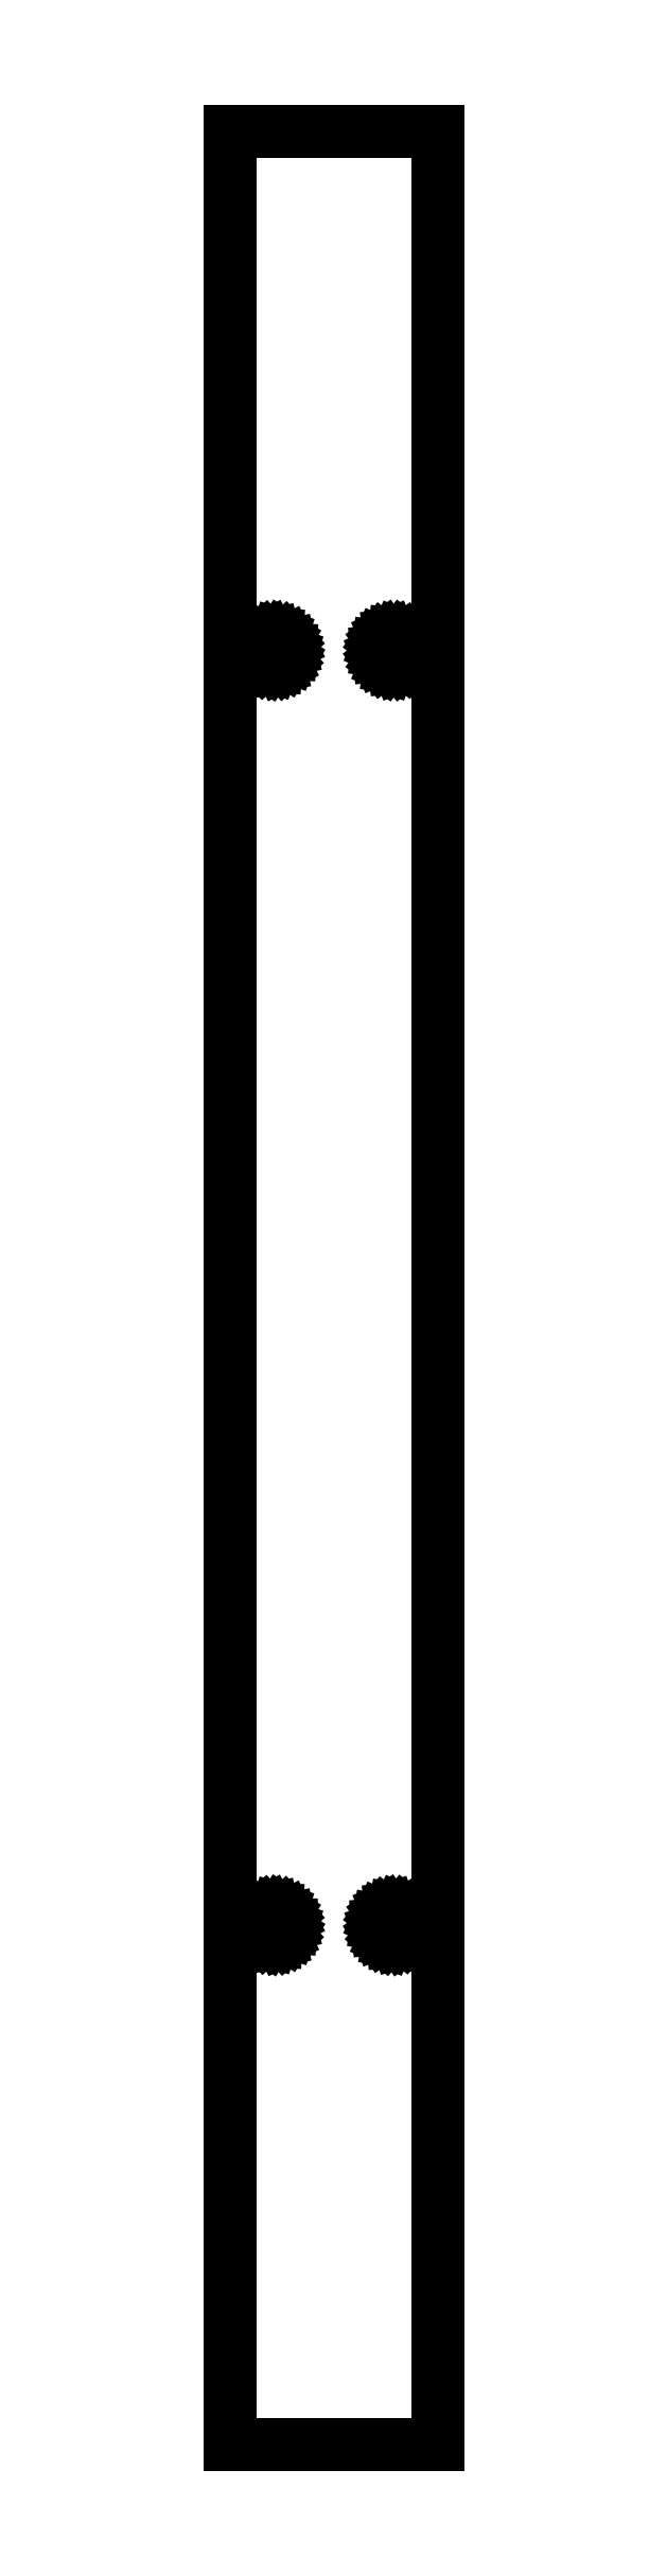
<metadata>
{"format":"dxf","ext":"dxf","renderer":"ezdxf+matplotlib","layout":"modelspace","background":"white","min_lineweight":24,"dpi":150}
</metadata>
<code>
0
SECTION
2
ENTITIES
0
LINE
8
0
10
-23.68
20
-50.65
30
0
11
-23.7
21
-51.05
31
0
0
LINE
8
0
10
-23.7
20
-51.05
30
0
11
-23.82
21
-51.44
31
0
0
LINE
8
0
10
-23.82
20
-51.44
30
0
11
-24.03
21
-51.78
31
0
0
LINE
8
0
10
-24.03
20
-51.78
30
0
11
-24.33
21
-52.06
31
0
0
LINE
8
0
10
-24.33
20
-52.06
30
0
11
-24.69
21
-52.24
31
0
0
LINE
8
0
10
-24.69
20
-52.24
30
0
11
-25.08
21
-52.33
31
0
0
LINE
8
0
10
-25.08
20
-52.33
30
0
11
-25.49
21
-52.32
31
0
0
LINE
8
0
10
-25.49
20
-52.32
30
0
11
-25.88
21
-52.2
31
0
0
LINE
8
0
10
-25.88
20
-52.2
30
0
11
-26.22
21
-51.98
31
0
0
LINE
8
0
10
-26.22
20
-51.98
30
0
11
-26.49
21
-51.68
31
0
0
LINE
8
0
10
-26.49
20
-51.68
30
0
11
-26.68
21
-51.33
31
0
0
LINE
8
0
10
-12.89
20
-49.49
30
0
11
-12.58
21
-49.75
31
0
0
LINE
8
0
10
-12.58
20
-49.75
30
0
11
-12.35
21
-50.08
31
0
0
LINE
8
0
10
-12.35
20
-50.08
30
0
11
-12.21
21
-50.46
31
0
0
LINE
8
0
10
-12.21
20
-50.46
30
0
11
-12.18
21
-50.87
31
0
0
LINE
8
0
10
-12.18
20
-50.87
30
0
11
-12.25
21
-51.26
31
0
0
LINE
8
0
10
-12.25
20
-51.26
30
0
11
-12.42
21
-51.63
31
0
0
LINE
8
0
10
-12.42
20
-51.63
30
0
11
-12.68
21
-51.94
31
0
0
LINE
8
0
10
-12.68
20
-51.94
30
0
11
-13.02
21
-52.17
31
0
0
LINE
8
0
10
-13.02
20
-52.17
30
0
11
-13.4
21
-52.31
31
0
0
LINE
8
0
10
-13.4
20
-52.31
30
0
11
-13.8
21
-52.34
31
0
0
LINE
8
0
10
-13.8
20
-52.34
30
0
11
-14.2
21
-52.27
31
0
0
LINE
8
0
10
-14.2
20
-52.27
30
0
11
-14.56
21
-52.09
31
0
0
LINE
8
0
10
-14.56
20
-52.09
30
0
11
-14.87
21
-51.83
31
0
0
LINE
8
0
10
-14.87
20
-51.83
30
0
11
-15.1
21
-51.5
31
0
0
LINE
8
0
10
-15.1
20
-51.5
30
0
11
-15.24
21
-51.12
31
0
0
LINE
8
0
10
-15.03
20
-49.95
30
0
11
-14.77
21
-49.64
31
0
0
LINE
8
0
10
-14.77
20
-49.64
30
0
11
-14.43
21
-49.41
31
0
0
LINE
8
0
10
-14.43
20
-49.41
30
0
11
-14.05
21
-49.28
31
0
0
LINE
8
0
10
-14.05
20
-49.28
30
0
11
-13.65
21
-49.24
31
0
0
LINE
8
0
10
-29.48
20
122
30
0
11
-9.475
21
122
31
0
0
LINE
8
0
10
-12.23
20
72.41
30
0
11
-12.18
21
72.01
31
0
0
LINE
8
0
10
-12.18
20
72.01
30
0
11
-12.23
21
71.61
31
0
0
LINE
8
0
10
-26.68
20
-51.33
30
0
11
-26.77
21
-50.93
31
0
0
LINE
8
0
10
-26.77
20
-50.93
30
0
11
-26.75
21
-50.53
31
0
0
LINE
8
0
10
-26.75
20
-50.53
30
0
11
-26.63
21
-50.14
31
0
0
LINE
8
0
10
-26.63
20
-50.14
30
0
11
-26.42
21
-49.8
31
0
0
LINE
8
0
10
-26.42
20
-49.8
30
0
11
-26.12
21
-49.52
31
0
0
LINE
8
0
10
-26.12
20
-49.52
30
0
11
-25.76
21
-49.34
31
0
0
LINE
8
0
10
-25.76
20
-49.34
30
0
11
-25.37
21
-49.25
31
0
0
LINE
8
0
10
-15.24
20
-51.12
30
0
11
-15.27
21
-50.71
31
0
0
LINE
8
0
10
-15.27
20
-50.71
30
0
11
-15.2
21
-50.32
31
0
0
LINE
8
0
10
-15.2
20
-50.32
30
0
11
-15.03
21
-49.95
31
0
0
LINE
8
0
10
-24.96
20
-49.26
30
0
11
-24.58
21
-49.38
31
0
0
LINE
8
0
10
-24.58
20
-49.38
30
0
11
-24.23
21
-49.6
31
0
0
LINE
8
0
10
-24.23
20
-49.6
30
0
11
-23.96
21
-49.9
31
0
0
LINE
8
0
10
-23.96
20
-49.9
30
0
11
-23.77
21
-50.25
31
0
0
LINE
8
0
10
-23.77
20
-50.25
30
0
11
-23.68
21
-50.65
31
0
0
LINE
8
0
10
-13.65
20
-49.24
30
0
11
-13.25
21
-49.31
31
0
0
LINE
8
0
10
-13.25
20
-49.31
30
0
11
-12.89
21
-49.49
31
0
0
LINE
8
0
10
-29.48
20
-100.8
30
0
11
-29.48
21
122
31
0
0
LINE
8
0
10
-9.475
20
122
30
0
11
-9.475
21
-100.8
31
0
0
LINE
8
0
10
-9.475
20
-100.8
30
0
11
-29.48
21
-100.8
31
0
0
LINE
8
0
10
-25.1
20
70.46
30
0
11
-25.51
21
70.49
31
0
0
LINE
8
0
10
-25.51
20
70.49
30
0
11
-25.89
21
70.61
31
0
0
LINE
8
0
10
-25.89
20
70.61
30
0
11
-26.23
21
70.83
31
0
0
LINE
8
0
10
-26.23
20
70.83
30
0
11
-26.5
21
71.13
31
0
0
LINE
8
0
10
-26.5
20
71.13
30
0
11
-26.69
21
71.49
31
0
0
LINE
8
0
10
-26.69
20
71.49
30
0
11
-26.77
21
71.89
31
0
0
LINE
8
0
10
-26.77
20
71.89
30
0
11
-26.75
21
72.29
31
0
0
LINE
8
0
10
-26.75
20
72.29
30
0
11
-26.62
21
72.68
31
0
0
LINE
8
0
10
-26.62
20
72.68
30
0
11
-26.4
21
73.02
31
0
0
LINE
8
0
10
-26.4
20
73.02
30
0
11
-26.1
21
73.29
31
0
0
LINE
8
0
10
-26.1
20
73.29
30
0
11
-25.74
21
73.47
31
0
0
LINE
8
0
10
-25.74
20
73.47
30
0
11
-25.35
21
73.56
31
0
0
LINE
8
0
10
-25.35
20
73.56
30
0
11
-24.94
21
73.53
31
0
0
LINE
8
0
10
-24.94
20
73.53
30
0
11
-24.56
21
73.41
31
0
0
LINE
8
0
10
-24.56
20
73.41
30
0
11
-24.22
21
73.19
31
0
0
LINE
8
0
10
-24.22
20
73.19
30
0
11
-23.95
21
72.89
31
0
0
LINE
8
0
10
-23.95
20
72.89
30
0
11
-23.76
21
72.53
31
0
0
LINE
8
0
10
-23.76
20
72.53
30
0
11
-23.68
21
72.13
31
0
0
LINE
8
0
10
-23.68
20
72.13
30
0
11
-23.7
21
71.73
31
0
0
LINE
8
0
10
-23.7
20
71.73
30
0
11
-23.83
21
71.34
31
0
0
LINE
8
0
10
-23.83
20
71.34
30
0
11
-24.05
21
71
31
0
0
LINE
8
0
10
-24.05
20
71
30
0
11
-24.35
21
70.73
31
0
0
LINE
8
0
10
-24.35
20
70.73
30
0
11
-24.71
21
70.55
31
0
0
LINE
8
0
10
-24.71
20
70.55
30
0
11
-25.1
21
70.46
31
0
0
LINE
8
0
10
-12.23
20
71.61
30
0
11
-12.38
21
71.23
31
0
0
LINE
8
0
10
-12.38
20
71.23
30
0
11
-12.63
21
70.91
31
0
0
LINE
8
0
10
-12.63
20
70.91
30
0
11
-12.95
21
70.67
31
0
0
LINE
8
0
10
-12.95
20
70.67
30
0
11
-13.32
21
70.51
31
0
0
LINE
8
0
10
-13.32
20
70.51
30
0
11
-13.73
21
70.46
31
0
0
LINE
8
0
10
-13.73
20
70.46
30
0
11
-14.13
21
70.51
31
0
0
LINE
8
0
10
-14.13
20
70.51
30
0
11
-14.5
21
70.67
31
0
0
LINE
8
0
10
-14.5
20
70.67
30
0
11
-14.82
21
70.91
31
0
0
LINE
8
0
10
-14.82
20
70.91
30
0
11
-15.07
21
71.23
31
0
0
LINE
8
0
10
-15.07
20
71.23
30
0
11
-15.22
21
71.61
31
0
0
LINE
8
0
10
-15.22
20
71.61
30
0
11
-15.28
21
72.01
31
0
0
LINE
8
0
10
-15.28
20
72.01
30
0
11
-15.22
21
72.41
31
0
0
LINE
8
0
10
-15.22
20
72.41
30
0
11
-15.07
21
72.78
31
0
0
LINE
8
0
10
-15.07
20
72.78
30
0
11
-14.82
21
73.11
31
0
0
LINE
8
0
10
-14.82
20
73.11
30
0
11
-14.5
21
73.35
31
0
0
LINE
8
0
10
-14.5
20
73.35
30
0
11
-14.13
21
73.51
31
0
0
LINE
8
0
10
-14.13
20
73.51
30
0
11
-13.73
21
73.56
31
0
0
LINE
8
0
10
-13.73
20
73.56
30
0
11
-13.32
21
73.51
31
0
0
LINE
8
0
10
-13.32
20
73.51
30
0
11
-12.95
21
73.35
31
0
0
LINE
8
0
10
-12.95
20
73.35
30
0
11
-12.63
21
73.11
31
0
0
LINE
8
0
10
-12.63
20
73.11
30
0
11
-12.38
21
72.78
31
0
0
LINE
8
0
10
-12.38
20
72.78
30
0
11
-12.23
21
72.41
31
0
0
LINE
8
0
10
-25.37
20
-49.25
30
0
11
-24.96
21
-49.26
31
0
0
ENDSEC
0
EOF

</code>
